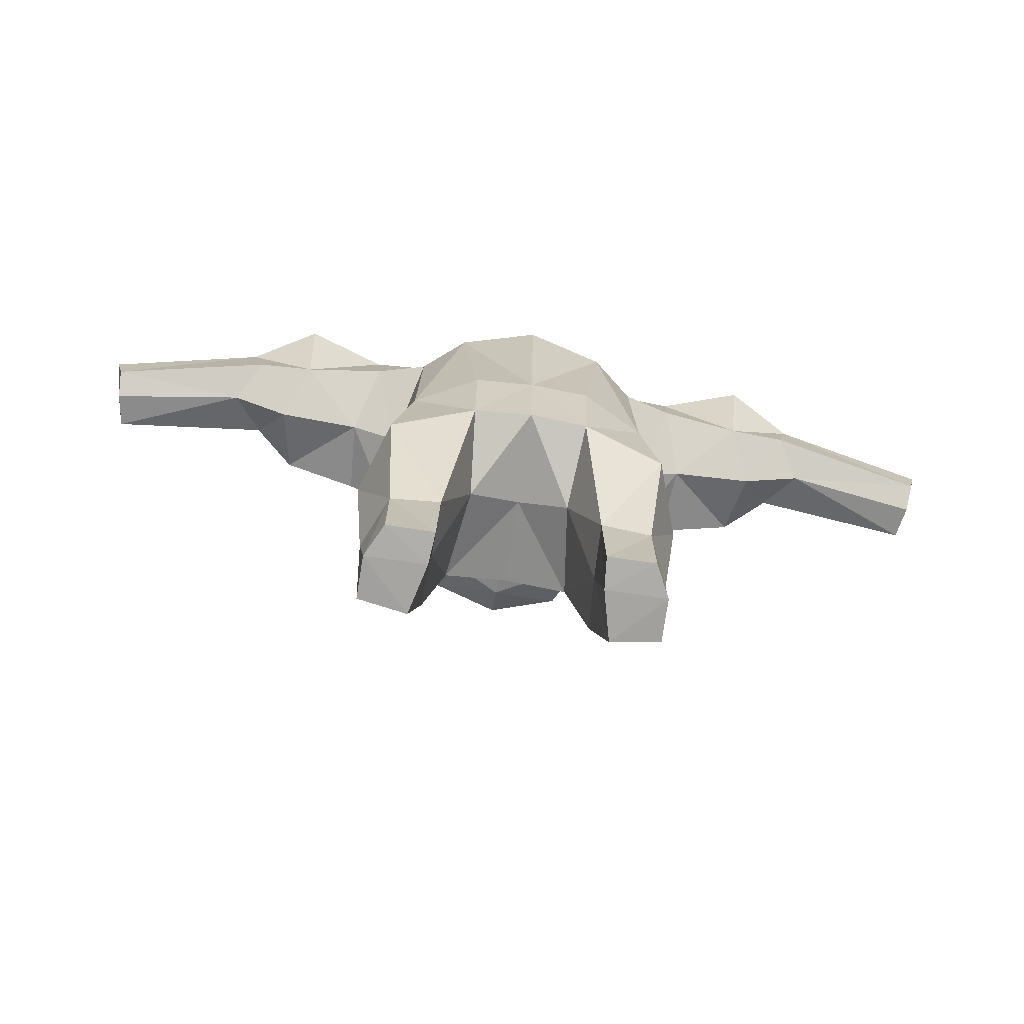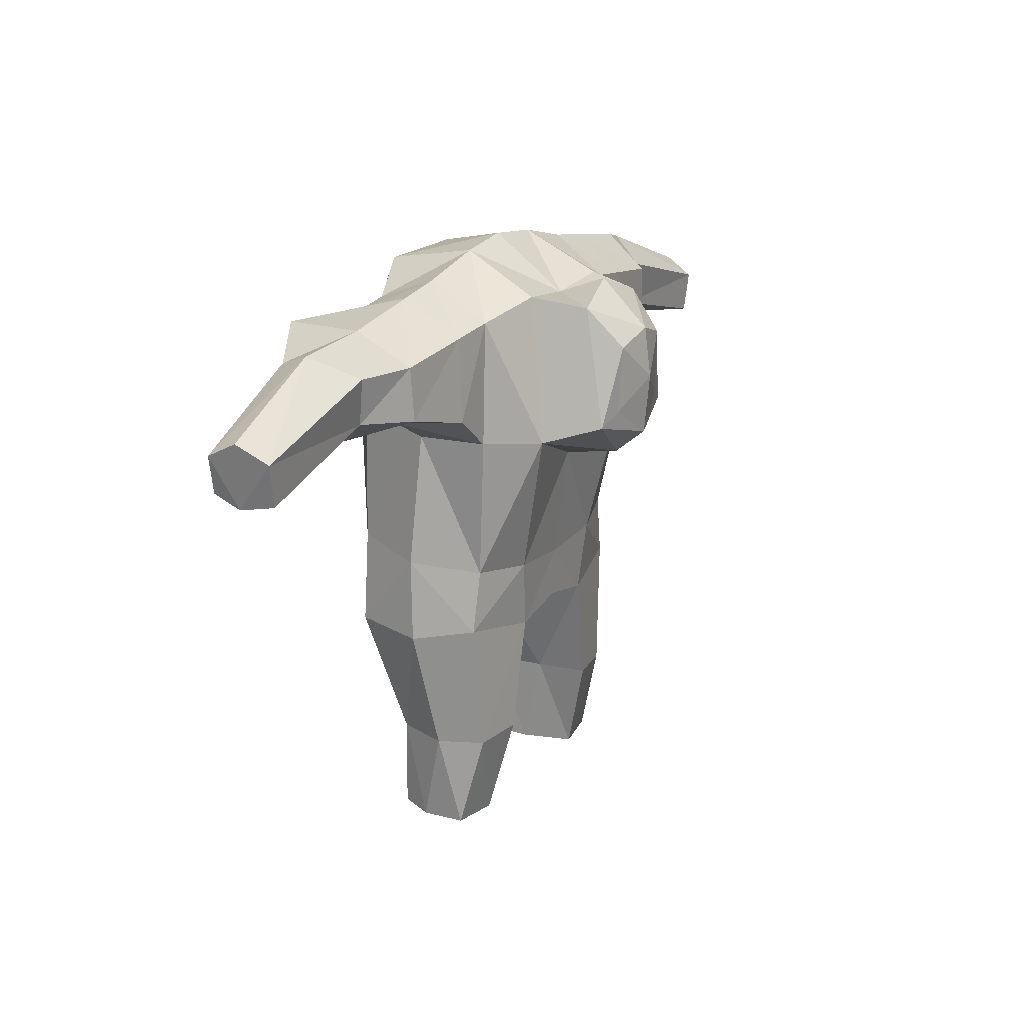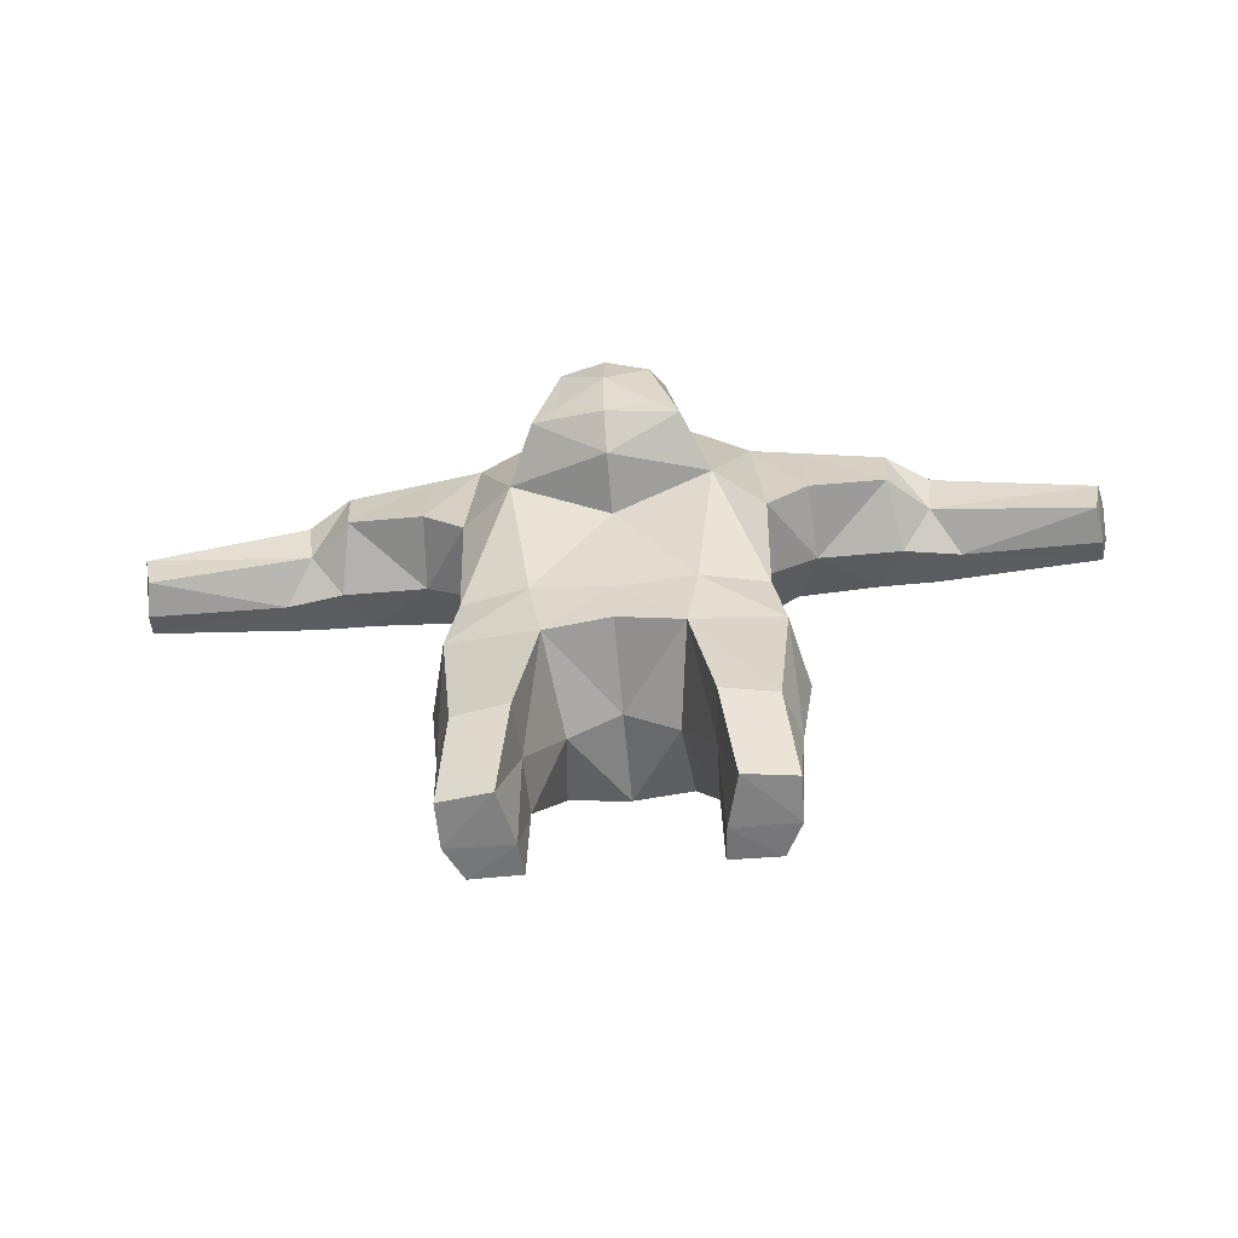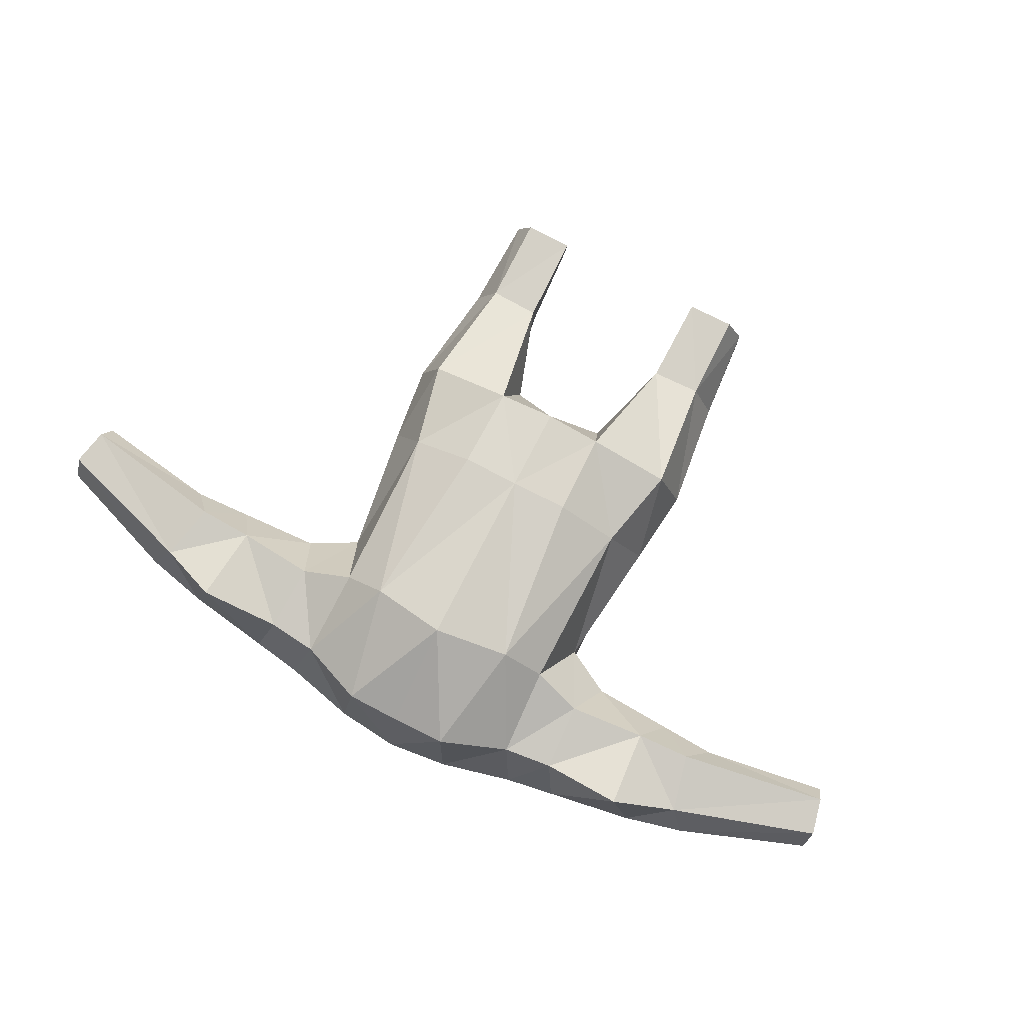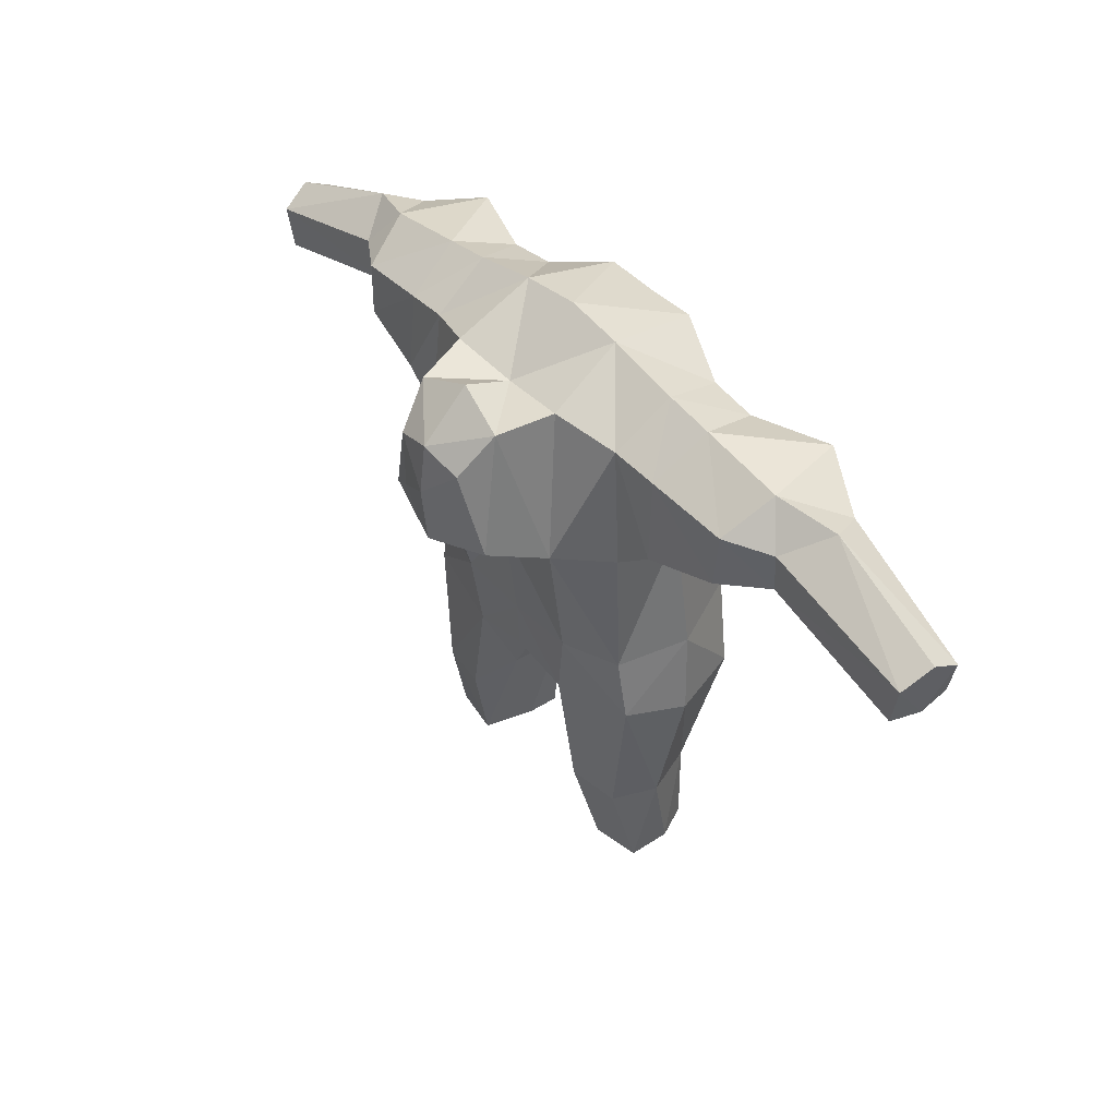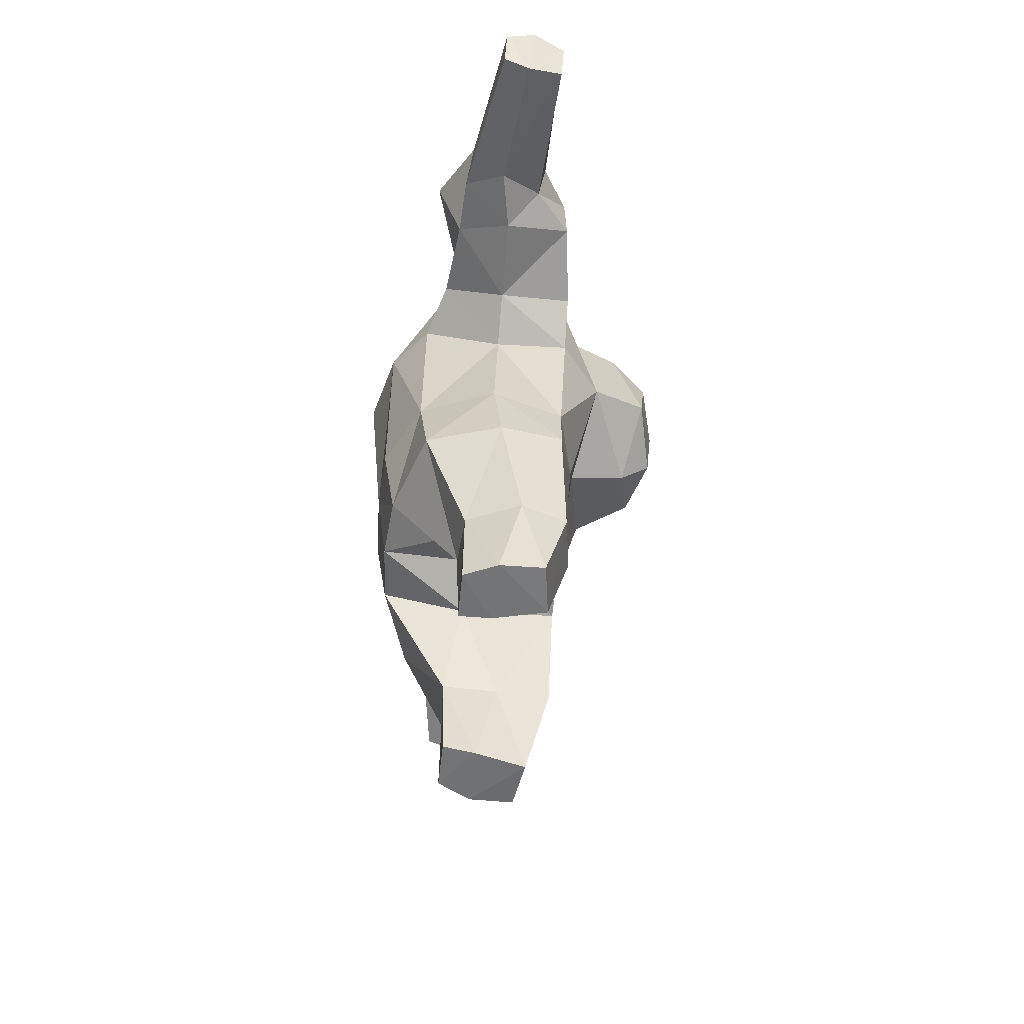
<metadata>
{"format":"obj","ext":"obj","renderer":"f3d","projection":"perspective","resolution":1024,"background":"white","views":[{"elev":-73.2,"azim":-8.5,"up":"+Y"},{"elev":18.4,"azim":118.1,"up":"+Y"},{"elev":-60.6,"azim":-174.9,"up":"+Y"},{"elev":79.8,"azim":-153.0,"up":"+Z"},{"elev":42.1,"azim":-128.4,"up":"+Y"},{"elev":-55.7,"azim":83.9,"up":"+Y"}]}
</metadata>
<code>
o Blood_Monster.001_Cube.001
v -0.4676 1.633 0.1707
v -0.5389 0.3081 0.2361
v -0.5033 1.587 -0.3081
v -0.5726 0.3509 -0.2874
v -0.4529 1.293 0.259
v -0.5432 1.121 -0.3198
v -0.5267 1.734 -0.08951
v -0.6344 0.2995 -0.04571
v -0.5349 1.112 -0.03813
v -0.2408 0.2902 -0.3443
v -0.209 1.734 0.2671
v -0.2202 0.3101 0.3422
v -0.2726 1.65 -0.3858
v -0.2927 1.298 0.391
v -0.1915 0.2074 0.03069
v -0.3578 1.099 -0.4784
v -0.2431 1.802 -0.09695
v -0.4961 -0.1511 0.07364
v -0.5238 -0.1435 -0.3018
v -0.5839 -0.1473 -0.129
v -0.3229 -0.1355 -0.3333
v -0.3044 -0.1419 0.08503
v -0.3103 -0.1389 -0.1282
v -0.495 -0.4923 0.07672
v -0.56 -0.4954 -0.2154
v -0.5575 -0.4996 -0.04873
v -0.3701 -0.5025 -0.2443
v -0.3108 -0.4908 0.07501
v -0.3212 -0.5013 -0.04687
v -0.4634 0.6406 0.2632
v -0.5297 0.5879 -0.2947
v -0.5983 0.6058 -0.01935
v -0.2856 0.5545 -0.3613
v -0.2249 0.6349 0.389
v -1.21 1.537 0.1348
v -1.162 1.502 -0.1702
v -1.157 1.314 0.1585
v -1.14 1.325 -0.1426
v -1.281 1.594 -0.01331
v -1.244 1.241 0.01262
v -1.055 1.648 -0.08568
v -0.9644 1.627 0.2607
v -0.9853 1.318 -0.2792
v -0.9962 1.52 -0.2703
v -1.03 1.226 -0.02862
v -0.9452 1.323 0.1656
v -0.208 1.615 -0.5926
v -0.2612 1.161 -0.6875
v -0.159 1.465 -0.7243
v -0.1733 1.209 -0.7123
v -1.786 1.353 0.05575
v -1.755 1.343 -0.1726
v -1.751 1.209 0.06148
v -1.723 1.184 -0.165
v -1.784 1.41 -0.0556
v -1.742 1.162 -0.03558
v -0.6587 1.612 0.165
v -0.6826 1.562 -0.2943
v -0.6453 1.351 0.1959
v -0.7188 1.702 -0.08811
v -0.6981 1.245 -0.3159
v -0.7164 1.21 -0.03586
v 0.4676 1.633 0.1707
v 0.5389 0.3081 0.2361
v 0.5033 1.587 -0.3081
v 0.5726 0.3509 -0.2874
v 0 0.3029 0.3591
v 0.4529 1.293 0.259
v 0.5432 1.121 -0.3198
v -0 1.62 -0.3705
v 0.5267 1.734 -0.08951
v -0 0.3389 -0.3471
v 0 1.736 0.2594
v 0.6344 0.2995 -0.04571
v 0 1.342 0.4603
v 0.5349 1.112 -0.03813
v 0 0.2882 0.001208
v -0 0.9595 -0.4111
v -0 1.829 -0.09034
v 0.2408 0.2902 -0.3443
v 0.209 1.734 0.2671
v 0.2202 0.3101 0.3422
v 0.2726 1.65 -0.3858
v 0.2927 1.298 0.391
v 0.1915 0.2074 0.03069
v 0.3578 1.099 -0.4784
v 0.2431 1.802 -0.09695
v 0.4961 -0.1511 0.07364
v 0.5238 -0.1435 -0.3018
v 0.5839 -0.1473 -0.129
v 0.3229 -0.1355 -0.3333
v 0.3044 -0.1419 0.08503
v 0.3103 -0.1389 -0.1282
v 0.495 -0.4923 0.07672
v 0.56 -0.4954 -0.2154
v 0.5575 -0.4996 -0.04873
v 0.3701 -0.5025 -0.2443
v 0.3108 -0.4908 0.07501
v 0.3212 -0.5013 -0.04687
v 0.4634 0.6406 0.2632
v 0.5297 0.5879 -0.2947
v 0 0.637 0.3996
v 0.5983 0.6058 -0.01935
v -0 0.5297 -0.3555
v 0.2856 0.5545 -0.3613
v 0.2249 0.6349 0.389
v 1.21 1.537 0.1348
v 1.162 1.502 -0.1702
v 1.157 1.314 0.1585
v 1.14 1.325 -0.1426
v 1.281 1.594 -0.01331
v 1.244 1.241 0.01262
v 1.055 1.648 -0.08568
v 0.9644 1.627 0.2607
v 0.9853 1.318 -0.2792
v 0.9962 1.52 -0.2703
v 1.03 1.226 -0.02862
v 0.9452 1.323 0.1656
v -0 1.693 -0.5614
v -0 0.9967 -0.629
v 0.208 1.615 -0.5926
v 0.2612 1.161 -0.6875
v -0 1.514 -0.7439
v -0 1.094 -0.7467
v 0.159 1.465 -0.7243
v 0.1733 1.209 -0.7123
v -1e-06 1.322 -0.7689
v 1.786 1.353 0.05575
v 1.755 1.343 -0.1726
v 1.751 1.209 0.06147
v 1.723 1.184 -0.165
v 1.784 1.41 -0.05561
v 1.742 1.162 -0.03558
v 0.6587 1.612 0.165
v 0.6826 1.562 -0.2943
v 0.6453 1.351 0.1959
v 0.7188 1.702 -0.08812
v 0.6981 1.245 -0.3159
v 0.7164 1.21 -0.03586
f 15 22 23
f 44 38 36
f 14 1 5
f 14 30 34
f 9 31 32
f 30 9 32
f 41 35 42
f 4 20 8
f 33 78 104
f 16 120 78
f 17 70 13
f 11 79 17
f 1 17 7
f 17 3 7
f 3 16 6
f 31 16 33
f 67 15 77
f 102 14 34
f 75 11 14
f 77 10 72
f 20 25 26
f 23 27 21
f 8 18 2
f 10 19 4
f 10 23 21
f 2 22 12
f 26 27 29
f 24 29 28
f 19 27 25
f 22 29 23
f 18 28 22
f 18 26 24
f 102 12 67
f 4 33 10
f 10 104 72
f 2 32 8
f 32 4 8
f 12 30 2
f 39 51 35
f 40 53 56
f 45 38 43
f 41 36 39
f 46 35 37
f 45 37 40
f 62 46 45
f 57 46 59
f 60 44 41
f 62 43 61
f 60 42 57
f 58 43 44
f 47 123 49
f 70 47 13
f 16 47 48
f 50 49 127
f 48 49 50
f 48 124 120
f 127 49 123
f 127 124 50
f 56 52 54
f 51 56 53
f 35 53 37
f 40 54 38
f 38 52 36
f 39 52 55
f 3 61 58
f 7 57 1
f 6 62 61
f 7 58 60
f 1 59 5
f 9 59 62
f 85 92 82
f 116 110 115
f 84 63 81
f 100 84 106
f 101 76 103
f 100 76 68
f 107 113 114
f 90 66 74
f 105 78 86
f 120 86 78
f 87 70 79
f 81 79 73
f 63 87 81
f 65 87 71
f 86 65 69
f 101 86 69
f 67 85 82
f 102 84 75
f 75 81 73
f 77 80 85
f 90 95 89
f 97 93 91
f 88 74 64
f 89 80 66
f 80 93 85
f 92 64 82
f 97 96 99
f 99 94 98
f 89 97 91
f 99 92 93
f 98 88 92
f 88 96 90
f 82 102 67
f 66 105 101
f 80 104 105
f 64 103 100
f 66 103 74
f 82 100 106
f 128 111 107
f 112 130 109
f 110 117 115
f 113 108 116
f 118 107 114
f 117 109 118
f 139 118 136
f 118 134 136
f 137 116 135
f 115 139 138
f 114 137 134
f 135 115 138
f 121 123 119
f 121 70 83
f 86 121 83
f 126 127 125
f 122 125 121
f 124 122 120
f 127 123 125
f 127 126 124
f 133 129 132
f 133 128 130
f 130 107 109
f 131 112 110
f 129 110 108
f 111 129 108
f 65 138 69
f 134 71 63
f 69 139 76
f 71 135 65
f 136 63 68
f 76 136 68
f 15 12 22
f 44 43 38
f 14 11 1
f 14 5 30
f 9 6 31
f 30 5 9
f 41 39 35
f 4 19 20
f 33 16 78
f 16 48 120
f 17 79 70
f 11 73 79
f 1 11 17
f 17 13 3
f 3 13 16
f 31 6 16
f 67 12 15
f 102 75 14
f 75 73 11
f 77 15 10
f 20 19 25
f 23 29 27
f 8 20 18
f 10 21 19
f 10 15 23
f 2 18 22
f 26 25 27
f 24 26 29
f 19 21 27
f 22 28 29
f 18 24 28
f 18 20 26
f 102 34 12
f 4 31 33
f 10 33 104
f 2 30 32
f 32 31 4
f 12 34 30
f 39 55 51
f 40 37 53
f 45 40 38
f 41 44 36
f 46 42 35
f 45 46 37
f 62 59 46
f 57 42 46
f 60 58 44
f 62 45 43
f 60 41 42
f 58 61 43
f 47 119 123
f 70 119 47
f 16 13 47
f 48 47 49
f 48 50 124
f 56 55 52
f 51 55 56
f 35 51 53
f 40 56 54
f 38 54 52
f 39 36 52
f 3 6 61
f 7 60 57
f 6 9 62
f 7 3 58
f 1 57 59
f 9 5 59
f 85 93 92
f 116 108 110
f 84 68 63
f 100 68 84
f 101 69 76
f 100 103 76
f 107 111 113
f 90 89 66
f 105 104 78
f 120 122 86
f 87 83 70
f 81 87 79
f 63 71 87
f 65 83 87
f 86 83 65
f 101 105 86
f 67 77 85
f 102 106 84
f 75 84 81
f 77 72 80
f 90 96 95
f 97 99 93
f 88 90 74
f 89 91 80
f 80 91 93
f 92 88 64
f 97 95 96
f 99 96 94
f 89 95 97
f 99 98 92
f 98 94 88
f 88 94 96
f 82 106 102
f 66 80 105
f 80 72 104
f 64 74 103
f 66 101 103
f 82 64 100
f 128 132 111
f 112 133 130
f 110 112 117
f 113 111 108
f 118 109 107
f 117 112 109
f 139 117 118
f 118 114 134
f 137 113 116
f 115 117 139
f 114 113 137
f 135 116 115
f 121 125 123
f 121 119 70
f 86 122 121
f 122 126 125
f 124 126 122
f 133 131 129
f 133 132 128
f 130 128 107
f 131 133 112
f 129 131 110
f 111 132 129
f 65 135 138
f 134 137 71
f 69 138 139
f 71 137 135
f 136 134 63
f 76 139 136

</code>
